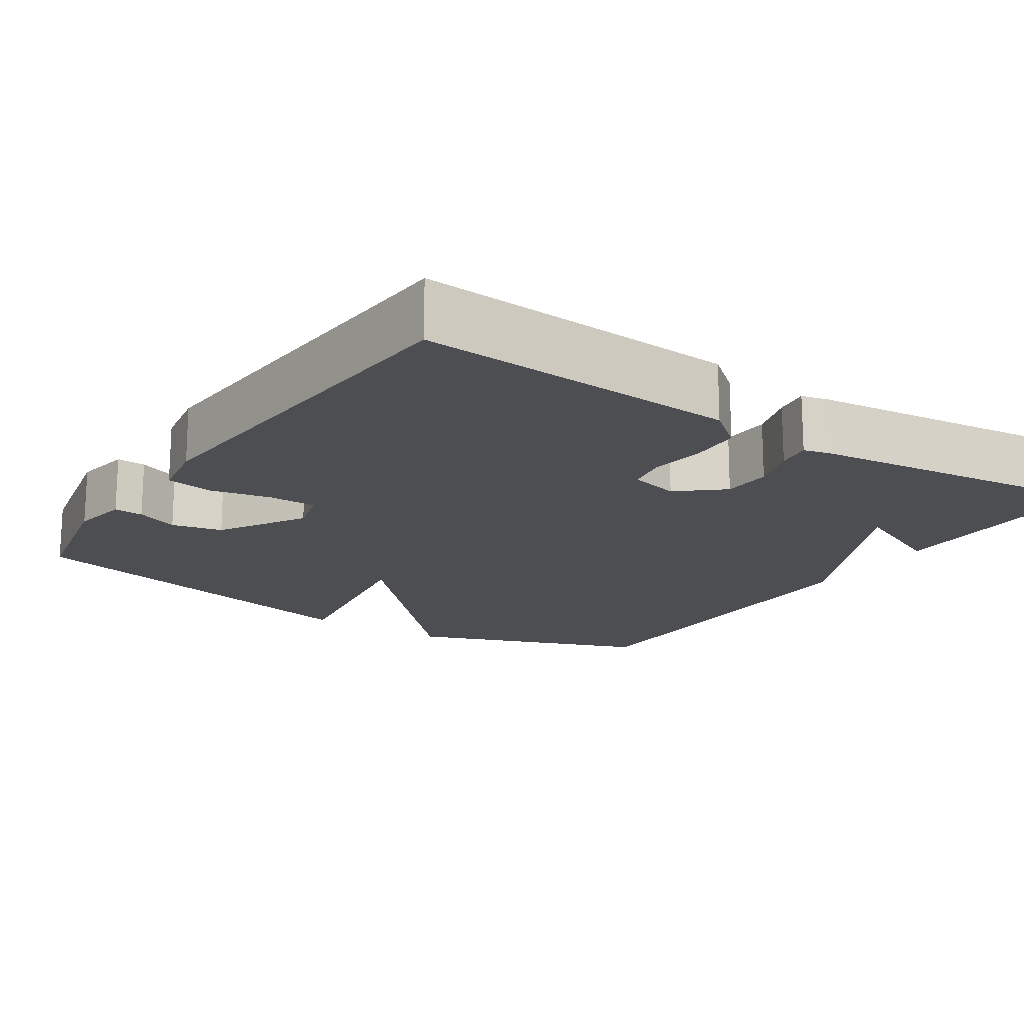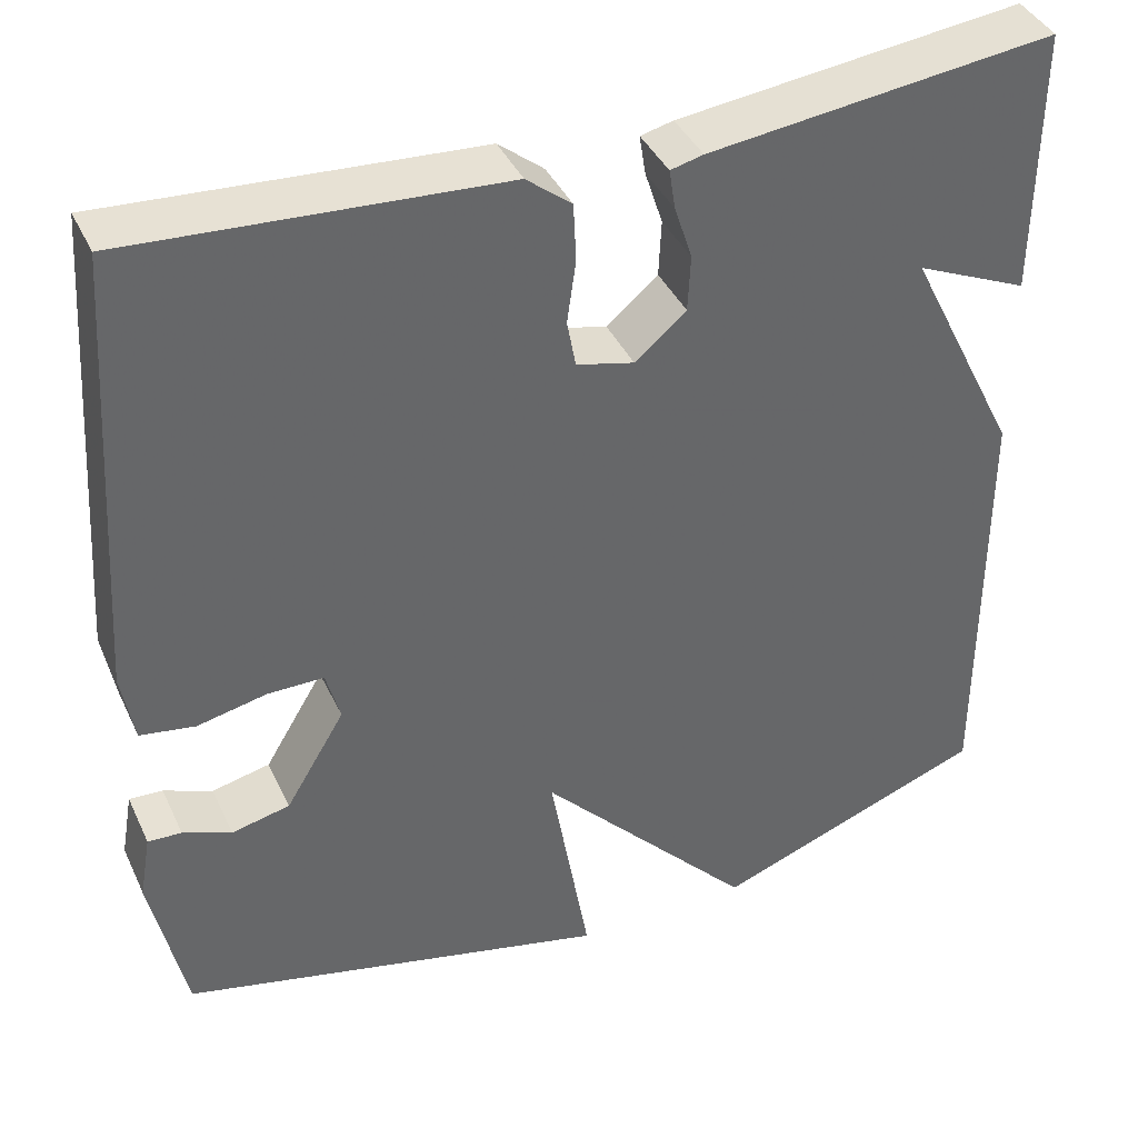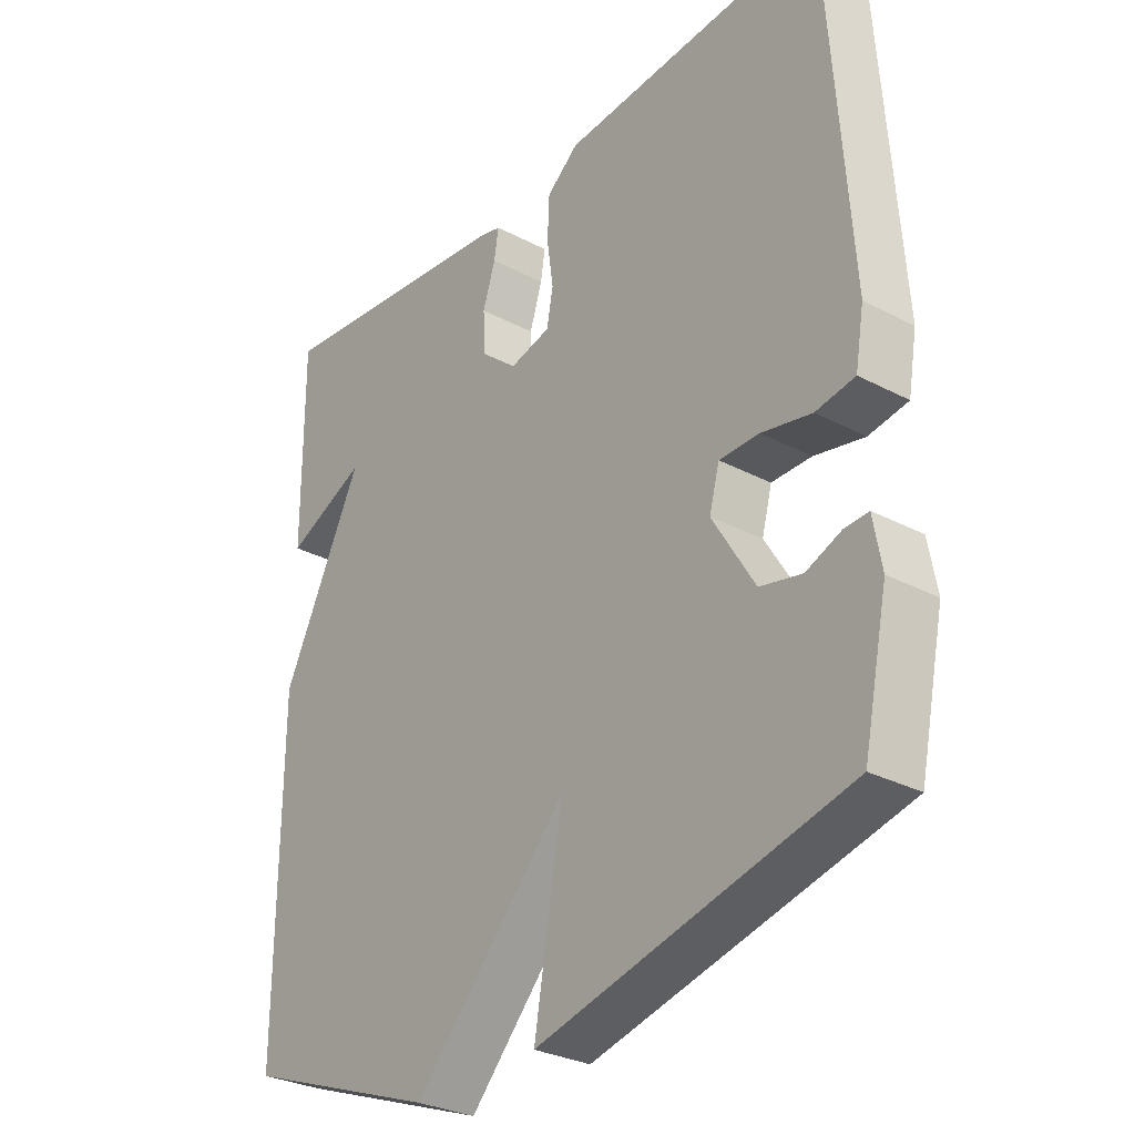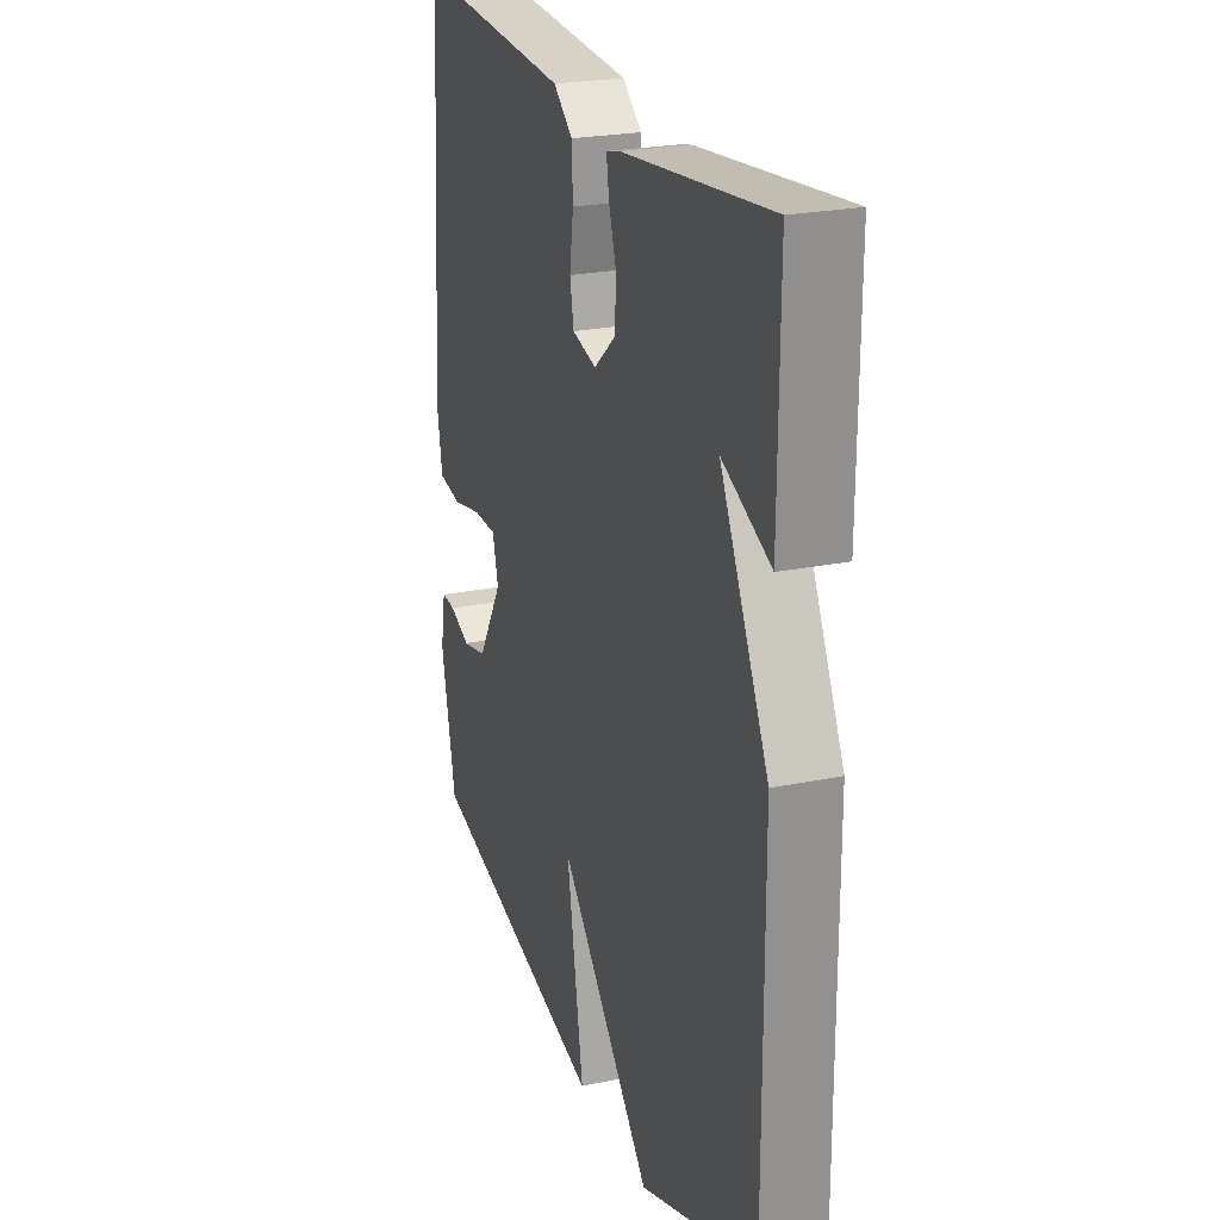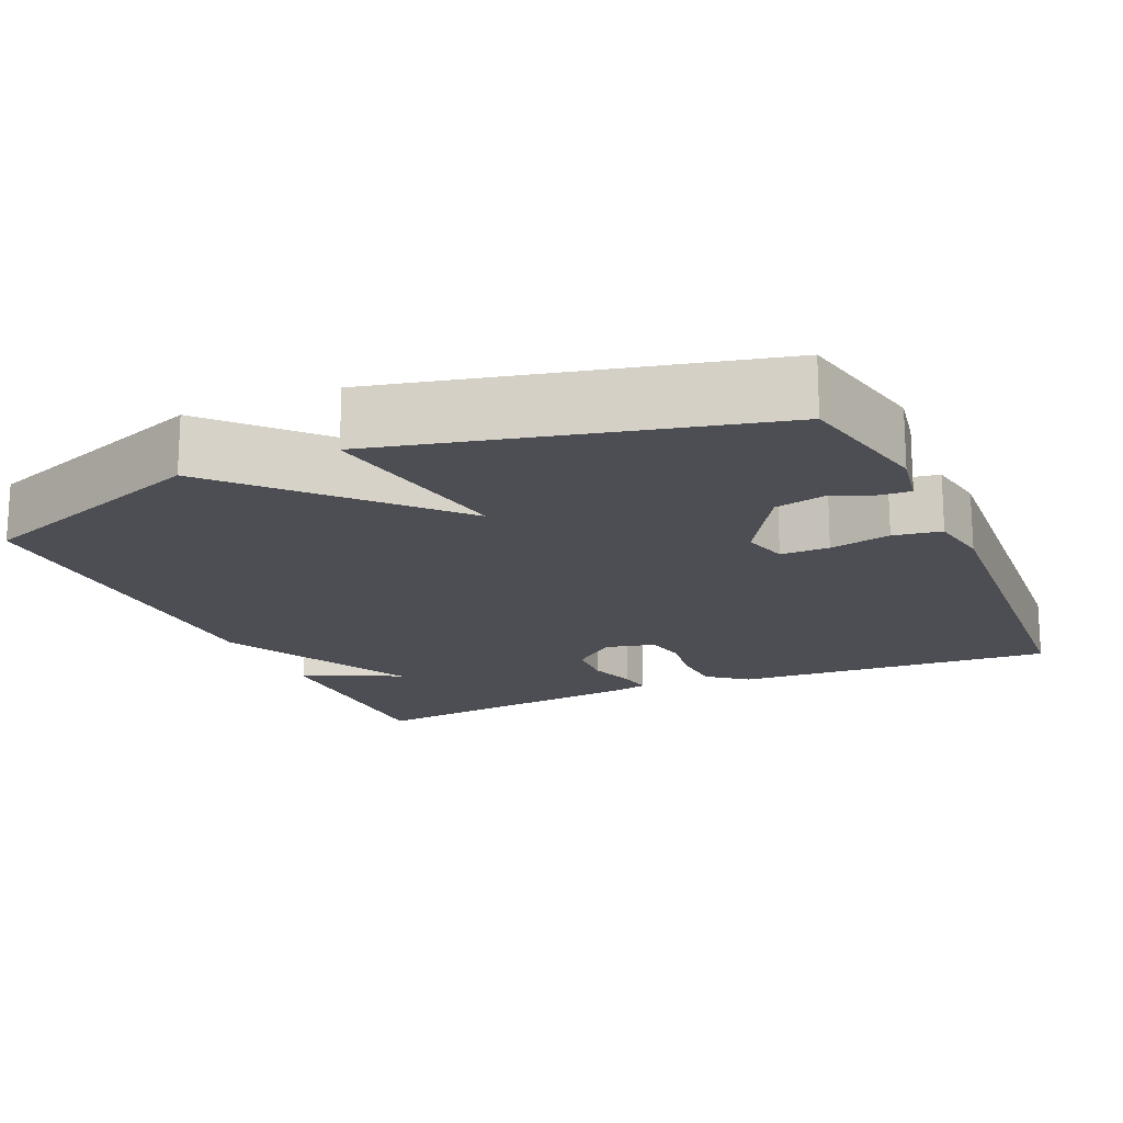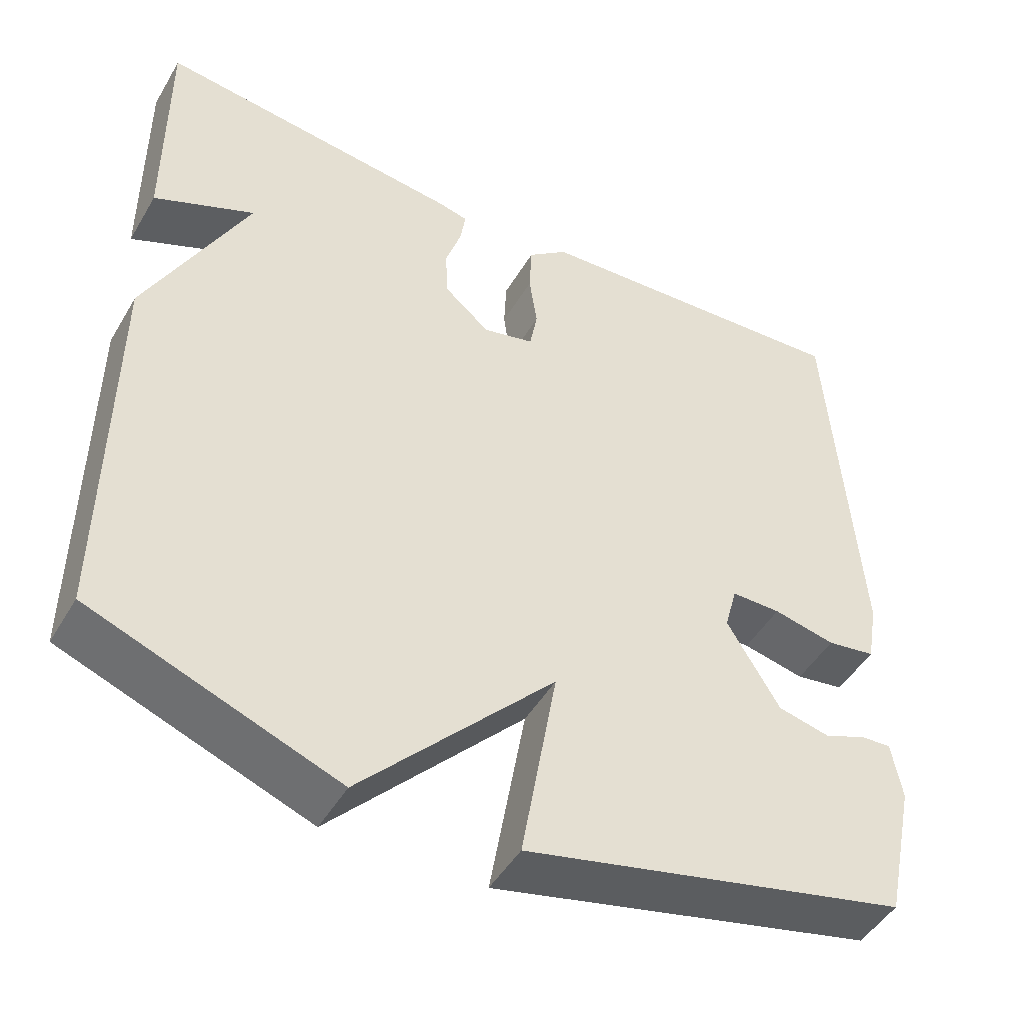
<metadata>
{"format":"obj","ext":"obj","renderer":"f3d","projection":"perspective","resolution":1024,"background":"white","views":[{"elev":-17.1,"azim":-33.5,"up":"+Y"},{"elev":40.0,"azim":-23.4,"up":"+Z"},{"elev":-30.1,"azim":-127.4,"up":"+Z"},{"elev":23.7,"azim":71.0,"up":"+Z"},{"elev":-17.3,"azim":-156.2,"up":"+Y"},{"elev":-47.7,"azim":150.7,"up":"+Z"}]}
</metadata>
<code>
v -0.5 0.07 -0.5
v -0.539 0.07 -0.317
v -0.526 0.07 -0.243
v -0.488 0.07 -0.245
v -0.433 0.07 -0.267
v -0.367 0.07 -0.252
v -0.3 0.07 -0.141
v -0.316 0.07 -0.082
v -0.379 0.07 -0.082
v -0.458 0.07 -0.099
v -0.52 0.07 -0.089
v -0.534 0.07 -0.009
v -0.5 0.07 0.5
v -0.081 0.07 0.473
v -0.03 0.07 0.432
v -0.027 0.07 0.366
v -0.037 0.07 0.295
v -0.027 0.07 0.241
v 0.038 0.07 0.225
v 0.096 0.07 0.274
v 0.099 0.07 0.338
v 0.079 0.07 0.4
v 0.072 0.07 0.445
v 0.109 0.07 0.454
v 0.5 0.07 0.5
v 0.498 0.07 0.196
v 0.37 0.07 0.253
v 0.498 0.07 -0.004
v 0.5 0.07 -0.5
v 0.189 0.07 -0.616
v -0.056 0.07 -0.354
v -0.011 0.07 -0.616
v -0.5 0 -0.5
v -0.539 0 -0.317
v -0.526 0 -0.243
v -0.488 0 -0.245
v -0.433 0 -0.267
v -0.367 0 -0.252
v -0.3 0 -0.141
v -0.316 0 -0.082
v -0.379 0 -0.082
v -0.458 0 -0.099
v -0.52 0 -0.089
v -0.534 0 -0.009
v -0.5 0 0.5
v -0.081 0 0.473
v -0.03 0 0.432
v -0.027 0 0.366
v -0.037 0 0.295
v -0.027 0 0.241
v 0.038 0 0.225
v 0.096 0 0.274
v 0.099 0 0.338
v 0.079 0 0.4
v 0.072 0 0.445
v 0.109 0 0.454
v 0.5 0 0.5
v 0.498 0 0.196
v 0.37 0 0.253
v 0.498 0 -0.004
v 0.5 0 -0.5
v 0.189 0 -0.616
v -0.056 0 -0.354
v -0.011 0 -0.616
f 31 32 1 2
f 29 30 31
f 28 29 31
f 27 28 31
f 25 26 27
f 24 25 27
f 23 24 27
f 22 23 27
f 21 22 27
f 20 21 27
f 19 20 27 31
f 18 19 31
f 17 18 31
f 15 16 17
f 14 15 17
f 13 14 17
f 12 13 17
f 11 12 17
f 10 11 17
f 9 10 17
f 8 9 17
f 7 8 17 31
f 6 7 31
f 5 6 31 2
f 2 3 4 5
f 34 33 64 63
f 63 62 61
f 63 61 60
f 63 60 59
f 59 58 57
f 59 57 56
f 59 56 55
f 59 55 54
f 59 54 53
f 59 53 52
f 63 59 52 51
f 63 51 50
f 63 50 49
f 49 48 47
f 49 47 46
f 49 46 45
f 49 45 44
f 49 44 43
f 49 43 42
f 49 42 41
f 49 41 40
f 63 49 40 39
f 63 39 38
f 34 63 38 37
f 37 36 35 34
f 1 33 34 2
f 2 34 35 3
f 3 35 36 4
f 4 36 37 5
f 5 37 38 6
f 6 38 39 7
f 7 39 40 8
f 8 40 41 9
f 9 41 42 10
f 10 42 43 11
f 11 43 44 12
f 12 44 45 13
f 13 45 46 14
f 14 46 47 15
f 15 47 48 16
f 16 48 49 17
f 17 49 50 18
f 18 50 51 19
f 19 51 52 20
f 20 52 53 21
f 21 53 54 22
f 22 54 55 23
f 23 55 56 24
f 24 56 57 25
f 25 57 58 26
f 26 58 59 27
f 27 59 60 28
f 28 60 61 29
f 29 61 62 30
f 30 62 63 31
f 31 63 64 32
f 32 64 33 1

</code>
